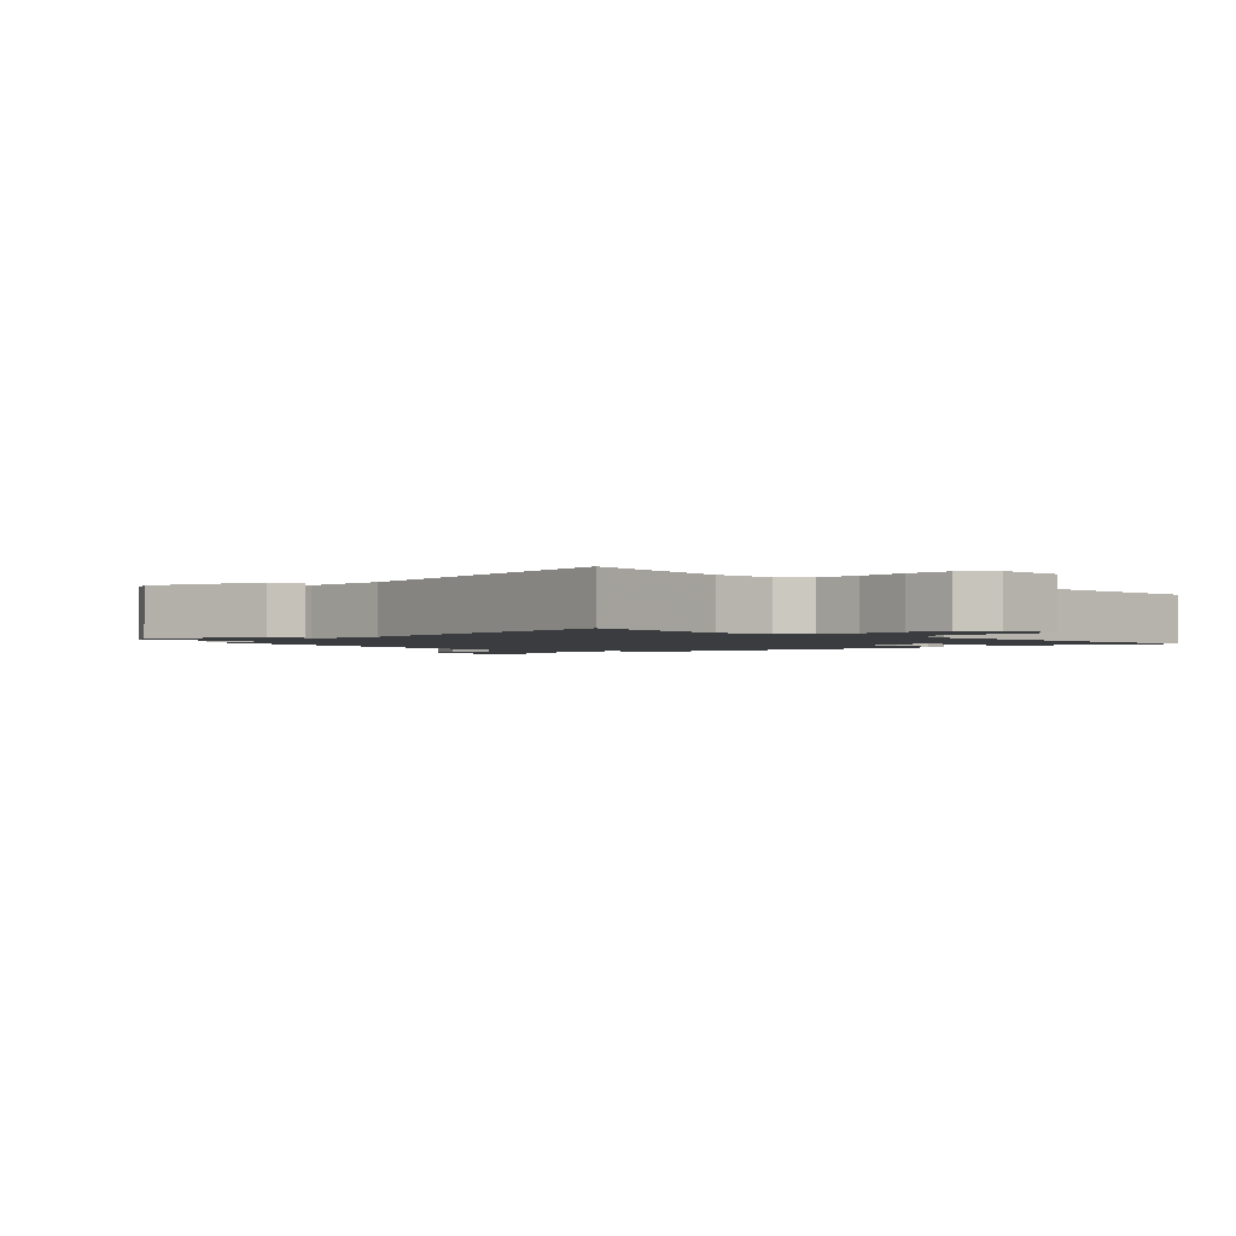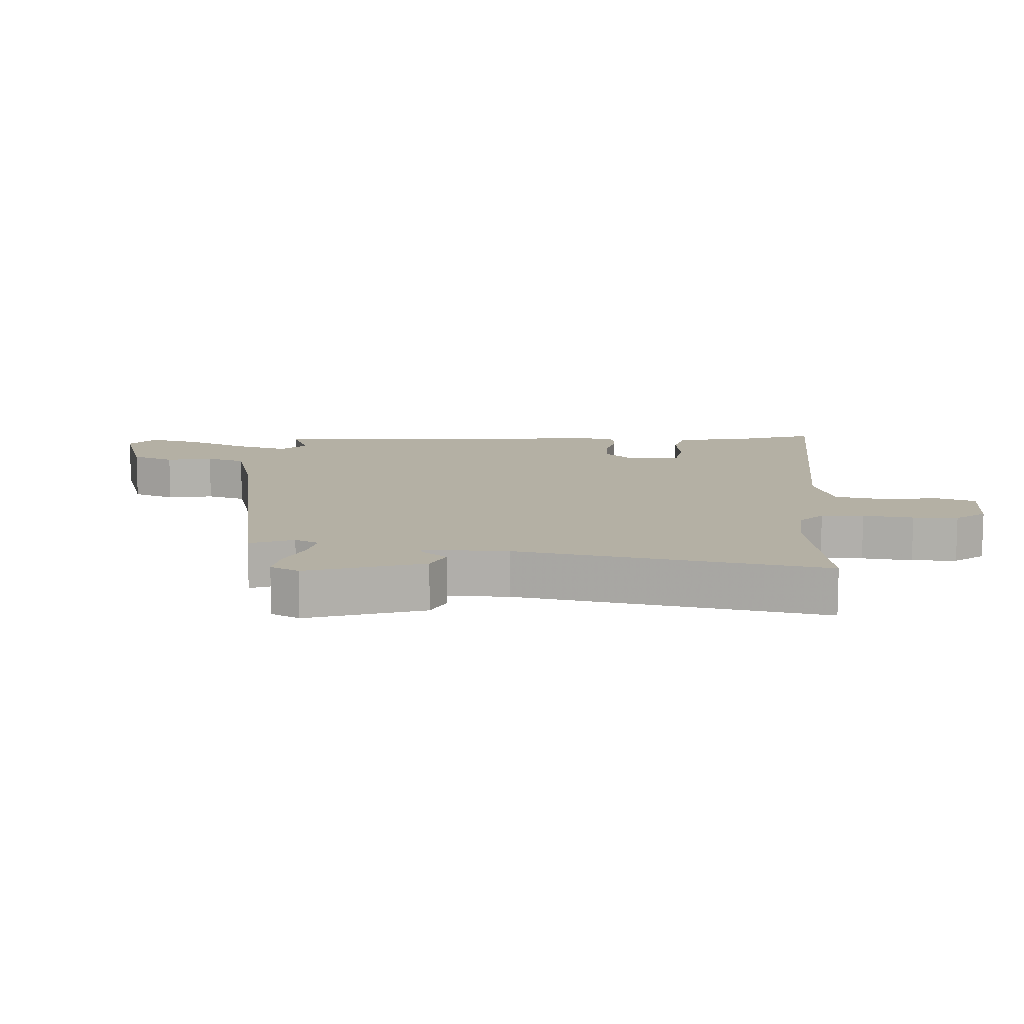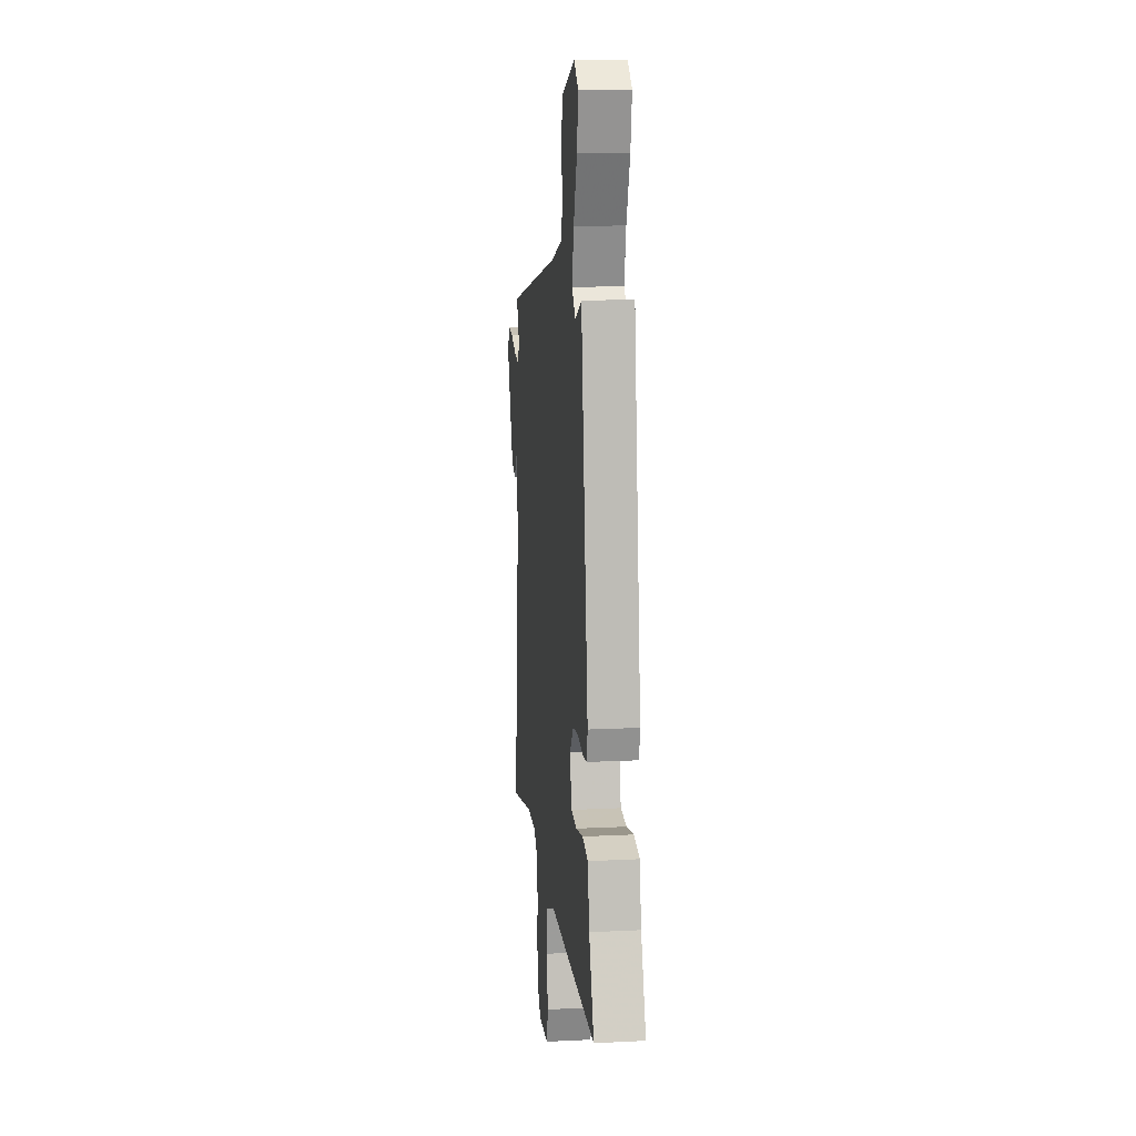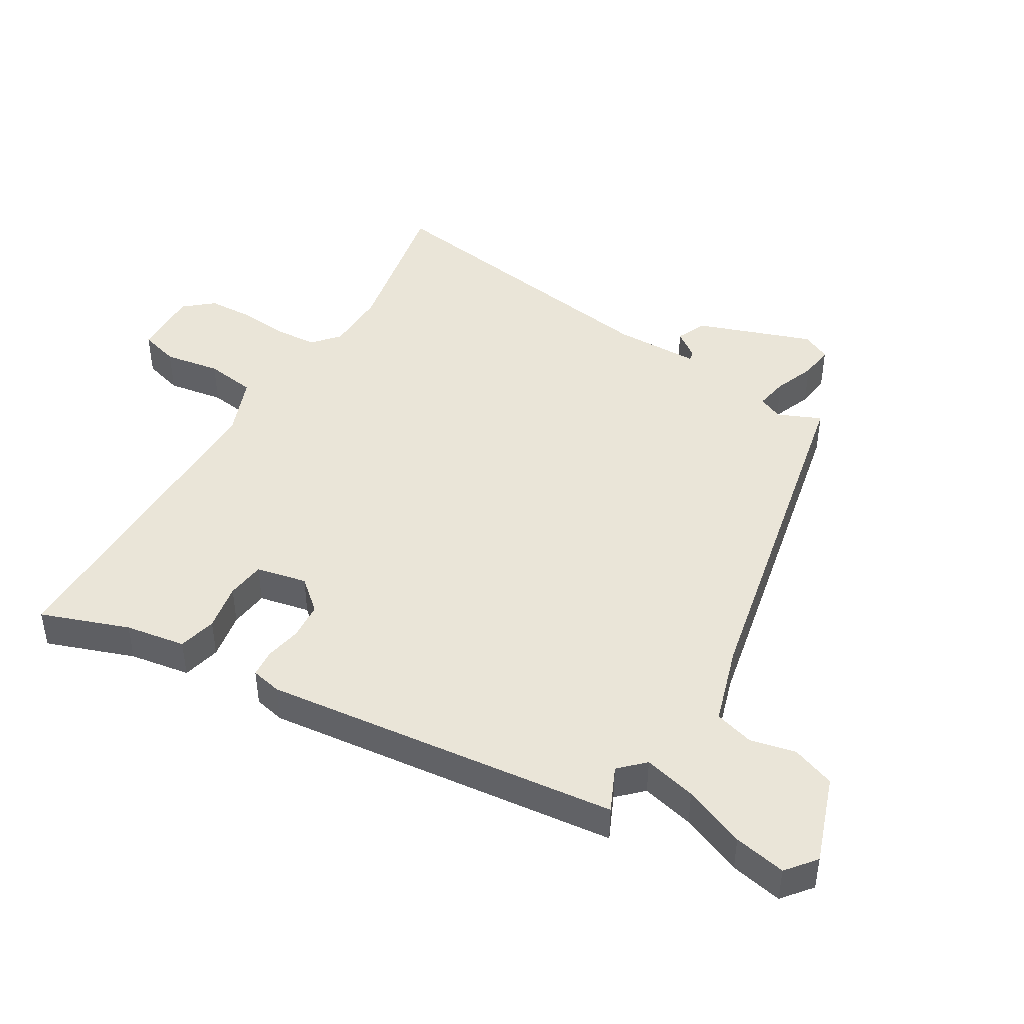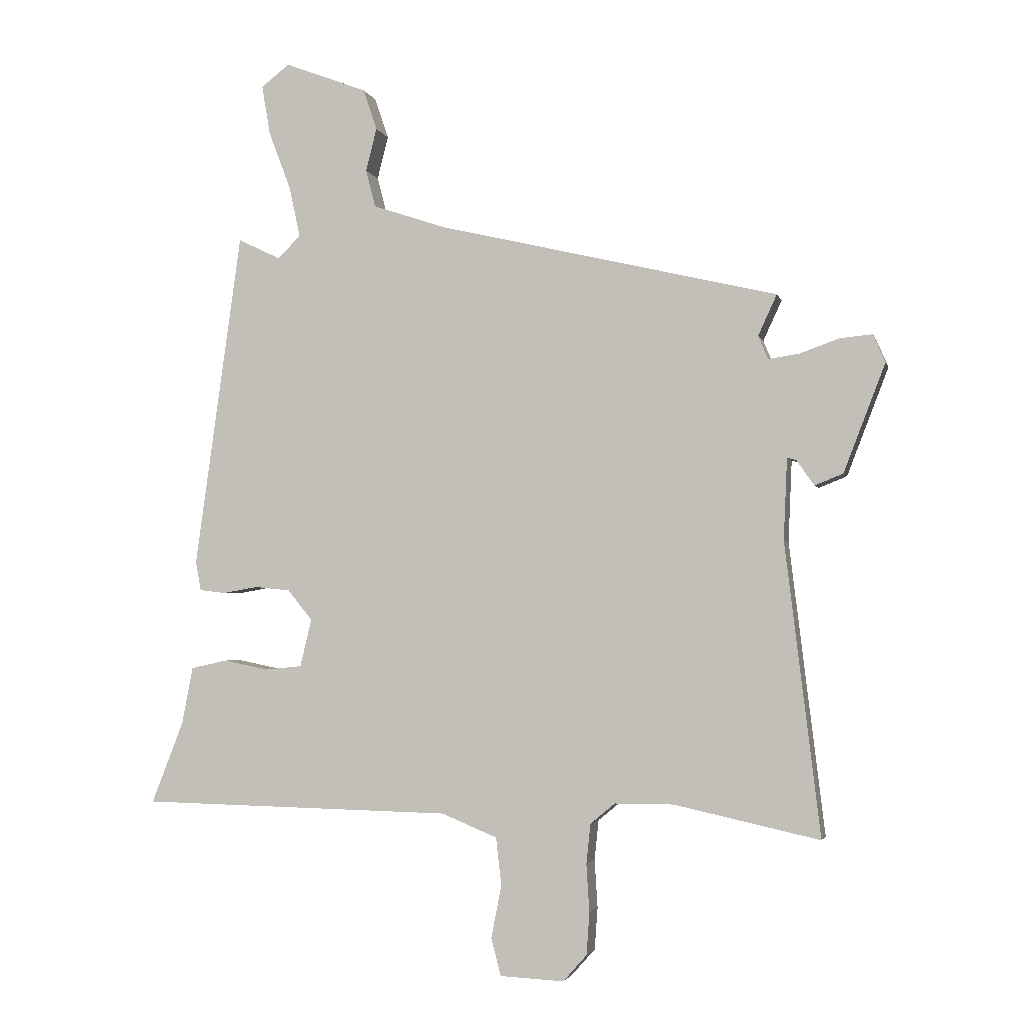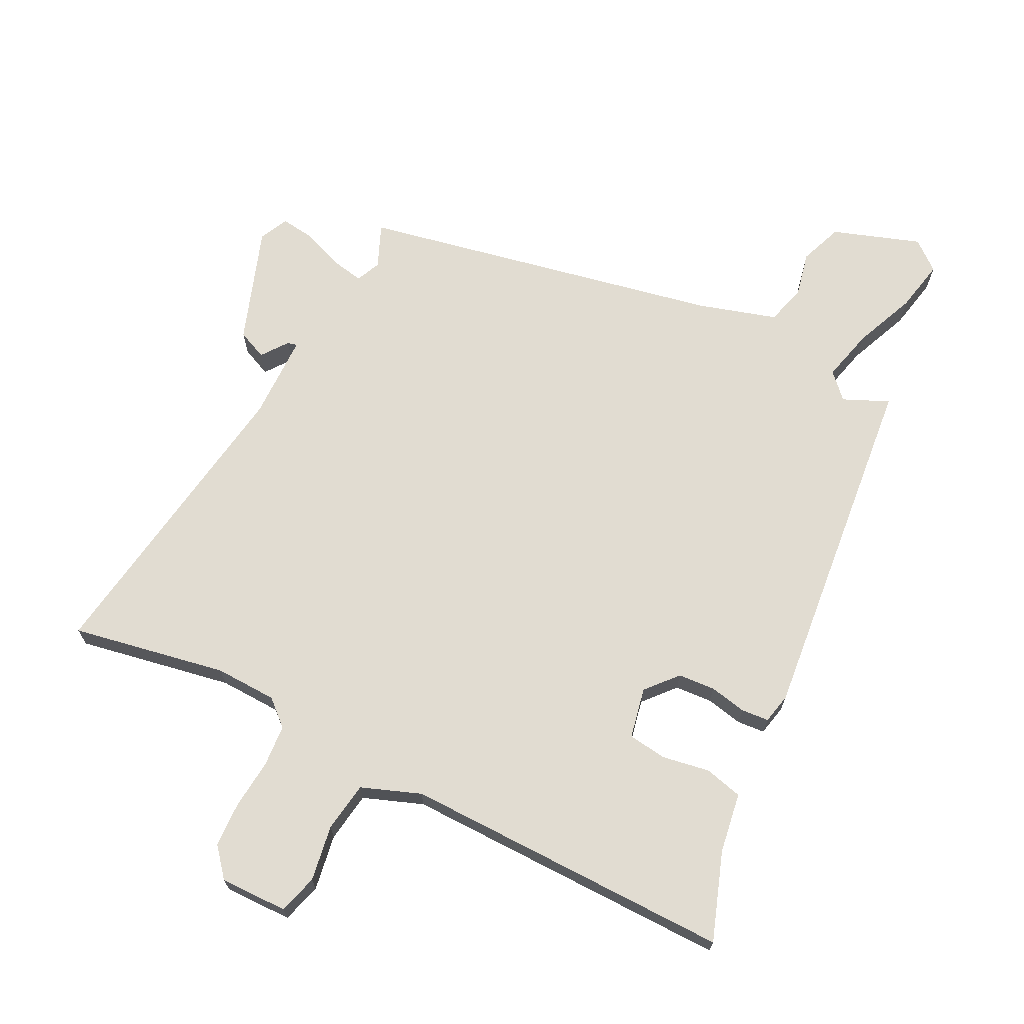
<metadata>
{"format":"obj","ext":"obj","renderer":"f3d","projection":"perspective","resolution":1024,"background":"white","views":[{"elev":-1.8,"azim":137.8,"up":"+Y"},{"elev":11.5,"azim":96.8,"up":"+Y"},{"elev":13.9,"azim":-96.3,"up":"+Z"},{"elev":45.3,"azim":-57.6,"up":"+Y"},{"elev":-2.8,"azim":13.2,"up":"+Z"},{"elev":69.0,"azim":-151.4,"up":"+Y"}]}
</metadata>
<code>
v -0.565 0.07 -0.476
v -0.512 0.07 -0.34
v -0.494 0.07 -0.246
v -0.434 0.07 -0.233
v -0.36 0.07 -0.248
v -0.299 0.07 -0.242
v -0.28 0.07 -0.163
v -0.321 0.07 -0.113
v -0.379 0.07 -0.107
v -0.437 0.07 -0.117
v -0.48 0.07 -0.112
v -0.489 0.07 -0.064
v -0.412 0.07 0.493
v -0.342 0.07 0.459
v -0.304 0.07 0.496
v -0.322 0.07 0.579
v -0.359 0.07 0.677
v -0.373 0.07 0.759
v -0.326 0.07 0.795
v -0.19 0.07 0.743
v -0.167 0.07 0.675
v -0.185 0.07 0.604
v -0.169 0.07 0.542
v -0.047 0.07 0.501
v 0.516 0.07 0.368
v 0.485 0.07 0.301
v 0.501 0.07 0.262
v 0.553 0.07 0.27
v 0.617 0.07 0.293
v 0.671 0.07 0.298
v 0.691 0.07 0.252
v 0.622 0.07 0.073
v 0.575 0.07 0.054
v 0.546 0.07 0.096
v 0.531 0.07 0.1
v 0.525 0.07 -0.034
v 0.583 0.07 -0.518
v 0.342 0.07 -0.465
v 0.245 0.07 -0.465
v 0.204 0.07 -0.499
v 0.197 0.07 -0.565
v 0.202 0.07 -0.644
v 0.197 0.07 -0.714
v 0.158 0.07 -0.758
v 0.052 0.07 -0.753
v 0.036 0.07 -0.691
v 0.053 0.07 -0.604
v 0.044 0.07 -0.525
v -0.048 0.07 -0.487
v -0.565 0 -0.476
v -0.512 0 -0.34
v -0.494 0 -0.246
v -0.434 0 -0.233
v -0.36 0 -0.248
v -0.299 0 -0.242
v -0.28 0 -0.163
v -0.321 0 -0.113
v -0.379 0 -0.107
v -0.437 0 -0.117
v -0.48 0 -0.112
v -0.489 0 -0.064
v -0.412 0 0.493
v -0.342 0 0.459
v -0.304 0 0.496
v -0.322 0 0.579
v -0.359 0 0.677
v -0.373 0 0.759
v -0.326 0 0.795
v -0.19 0 0.743
v -0.167 0 0.675
v -0.185 0 0.604
v -0.169 0 0.542
v -0.047 0 0.501
v 0.516 0 0.368
v 0.485 0 0.301
v 0.501 0 0.262
v 0.553 0 0.27
v 0.617 0 0.293
v 0.671 0 0.298
v 0.691 0 0.252
v 0.622 0 0.073
v 0.575 0 0.054
v 0.546 0 0.096
v 0.531 0 0.1
v 0.525 0 -0.034
v 0.583 0 -0.518
v 0.342 0 -0.465
v 0.245 0 -0.465
v 0.204 0 -0.499
v 0.197 0 -0.565
v 0.202 0 -0.644
v 0.197 0 -0.714
v 0.158 0 -0.758
v 0.052 0 -0.753
v 0.036 0 -0.691
v 0.053 0 -0.604
v 0.044 0 -0.525
v -0.048 0 -0.487
f 44 45 46 47
f 44 47 48
f 41 42 43 44
f 40 41 44 48
f 39 40 48 49
f 36 37 38
f 35 36 38 39
f 31 32 33 34
f 31 34 35
f 28 29 30 31
f 27 28 31 35
f 26 27 35 39
f 24 25 26
f 23 24 26 39
f 19 20 21 22
f 19 22 23
f 16 17 18 19
f 15 16 19 23
f 14 15 23 39
f 9 10 11 12
f 8 9 12 13
f 7 8 13 14
f 2 3 4 5
f 2 5 6
f 1 2 6
f 49 1 6
f 7 14 39 49
f 6 7 49
f 96 95 94 93
f 97 96 93
f 93 92 91 90
f 97 93 90 89
f 98 97 89 88
f 87 86 85
f 88 87 85 84
f 83 82 81 80
f 84 83 80
f 80 79 78 77
f 84 80 77 76
f 88 84 76 75
f 75 74 73
f 88 75 73 72
f 71 70 69 68
f 72 71 68
f 68 67 66 65
f 72 68 65 64
f 88 72 64 63
f 61 60 59 58
f 62 61 58 57
f 63 62 57 56
f 54 53 52 51
f 55 54 51
f 55 51 50
f 55 50 98
f 98 88 63 56
f 98 56 55
f 1 50 51 2
f 2 51 52 3
f 3 52 53 4
f 4 53 54 5
f 5 54 55 6
f 6 55 56 7
f 7 56 57 8
f 8 57 58 9
f 9 58 59 10
f 10 59 60 11
f 11 60 61 12
f 12 61 62 13
f 13 62 63 14
f 14 63 64 15
f 15 64 65 16
f 16 65 66 17
f 17 66 67 18
f 18 67 68 19
f 19 68 69 20
f 20 69 70 21
f 21 70 71 22
f 22 71 72 23
f 23 72 73 24
f 24 73 74 25
f 25 74 75 26
f 26 75 76 27
f 27 76 77 28
f 28 77 78 29
f 29 78 79 30
f 30 79 80 31
f 31 80 81 32
f 32 81 82 33
f 33 82 83 34
f 34 83 84 35
f 35 84 85 36
f 36 85 86 37
f 37 86 87 38
f 38 87 88 39
f 39 88 89 40
f 40 89 90 41
f 41 90 91 42
f 42 91 92 43
f 43 92 93 44
f 44 93 94 45
f 45 94 95 46
f 46 95 96 47
f 47 96 97 48
f 48 97 98 49
f 49 98 50 1

</code>
